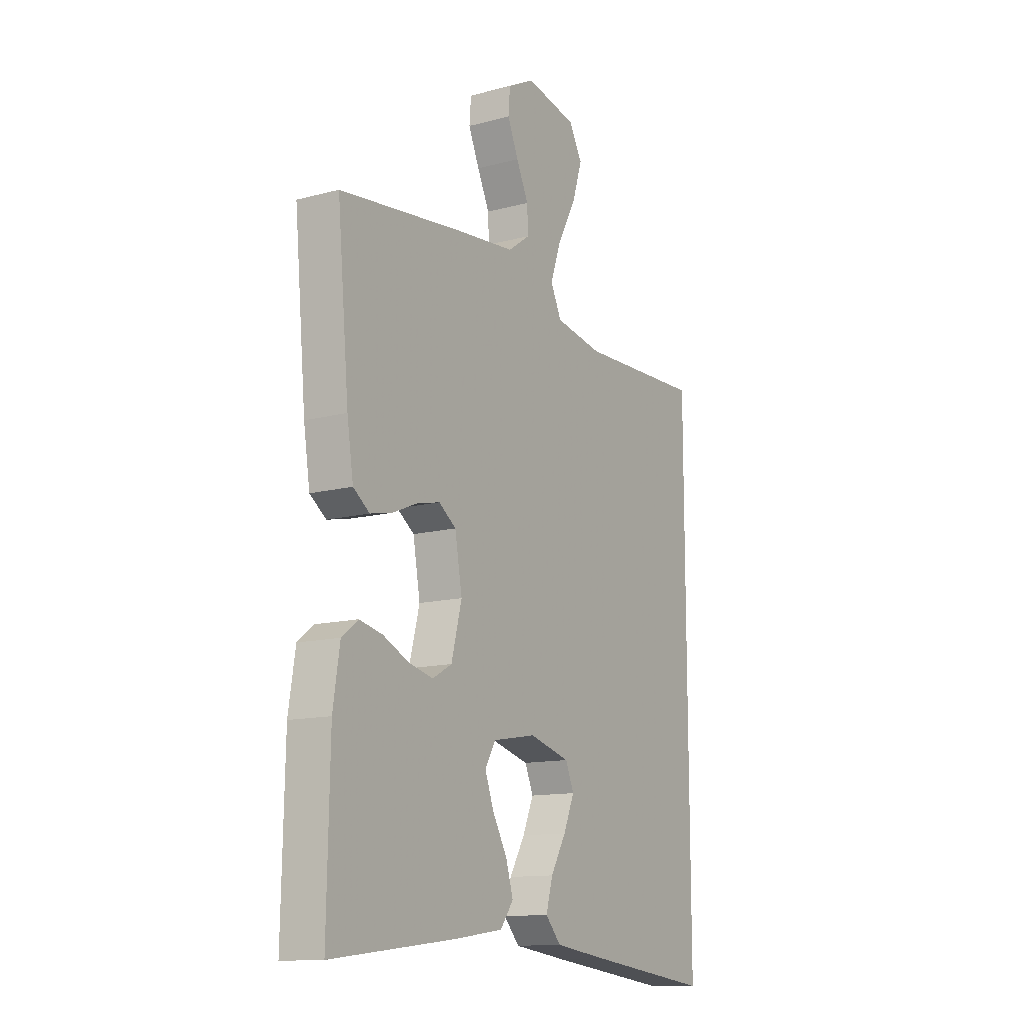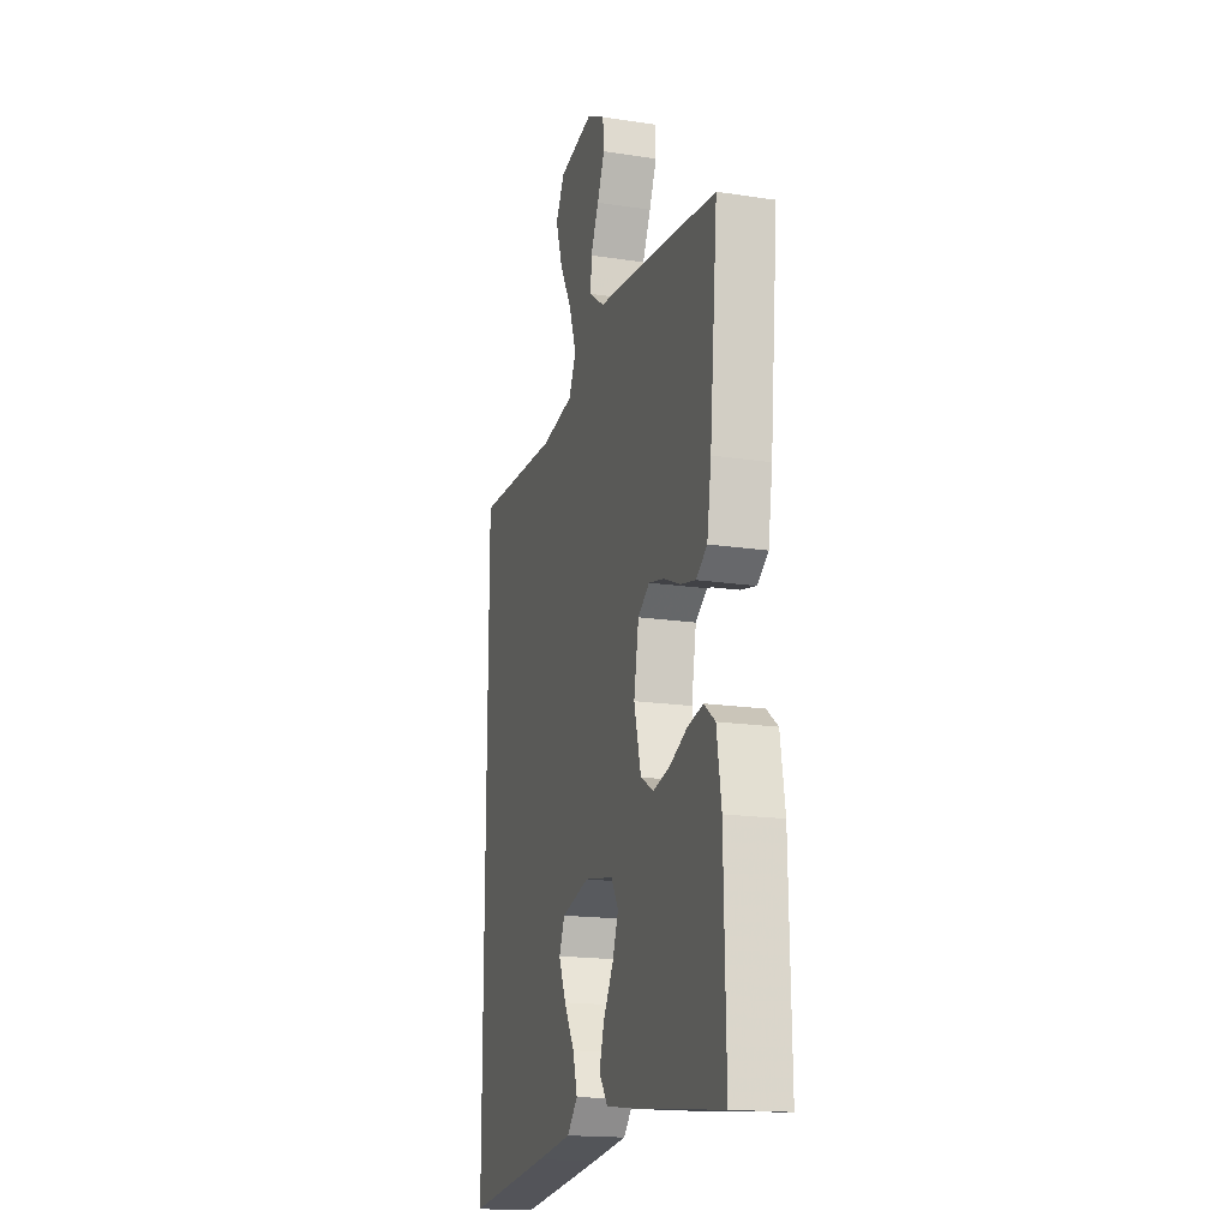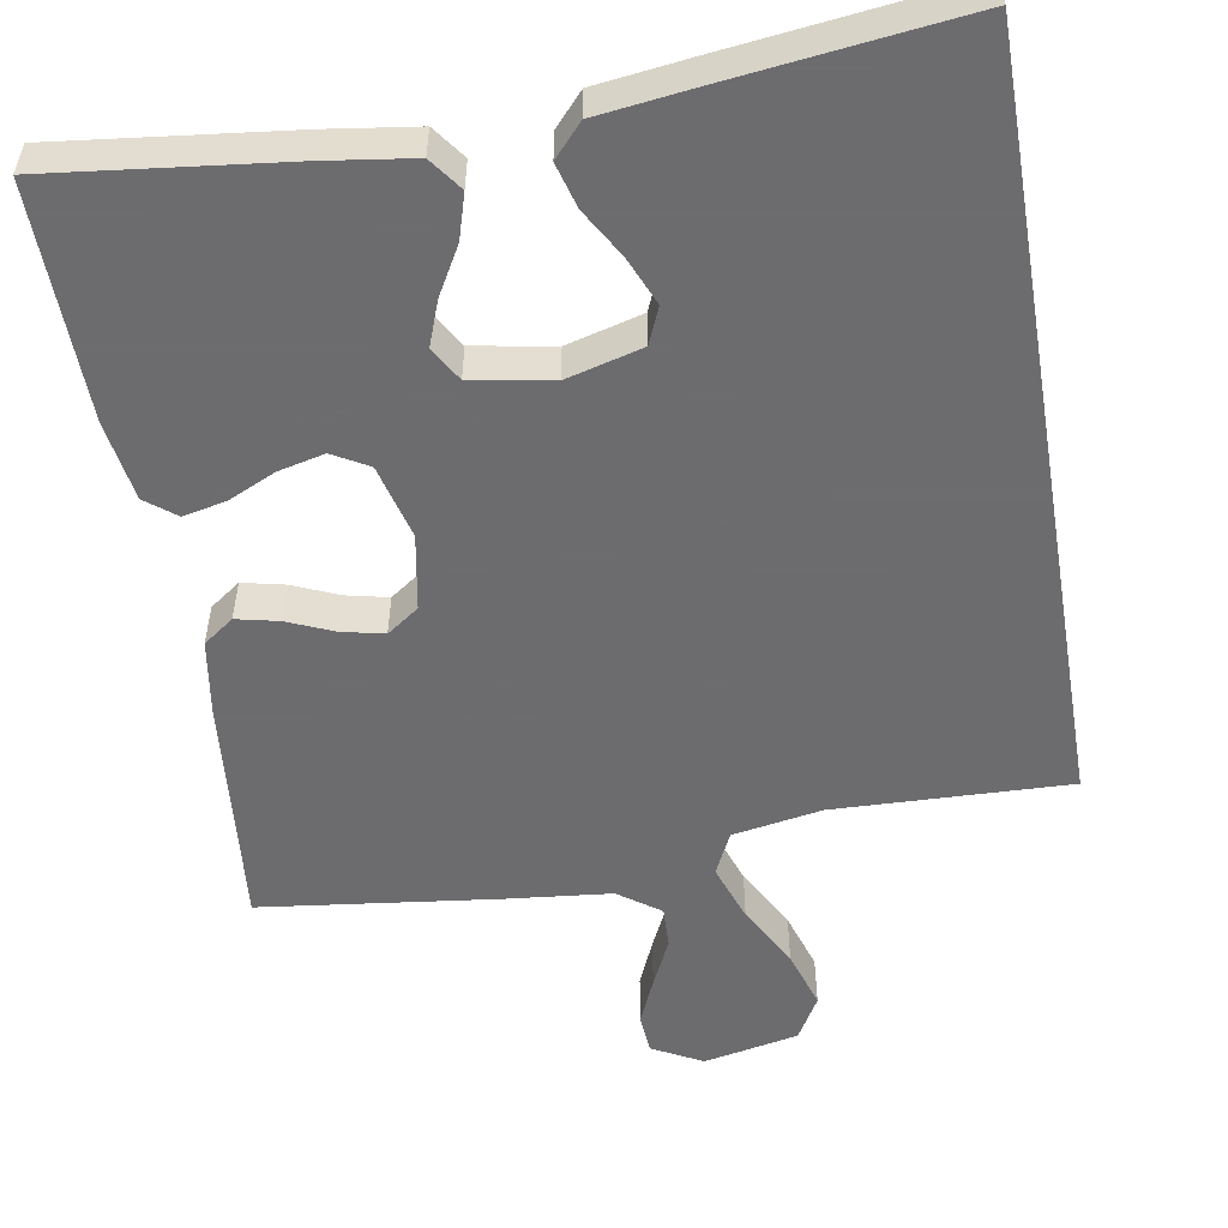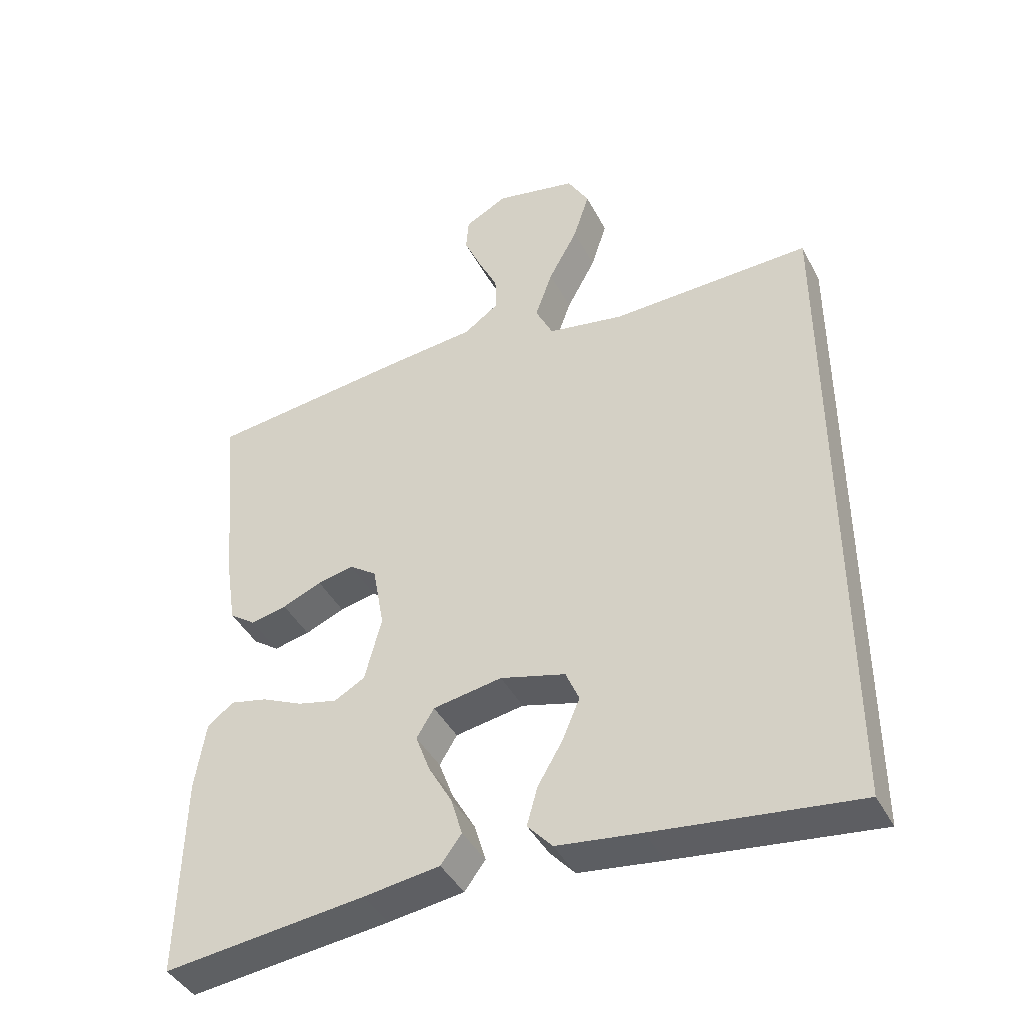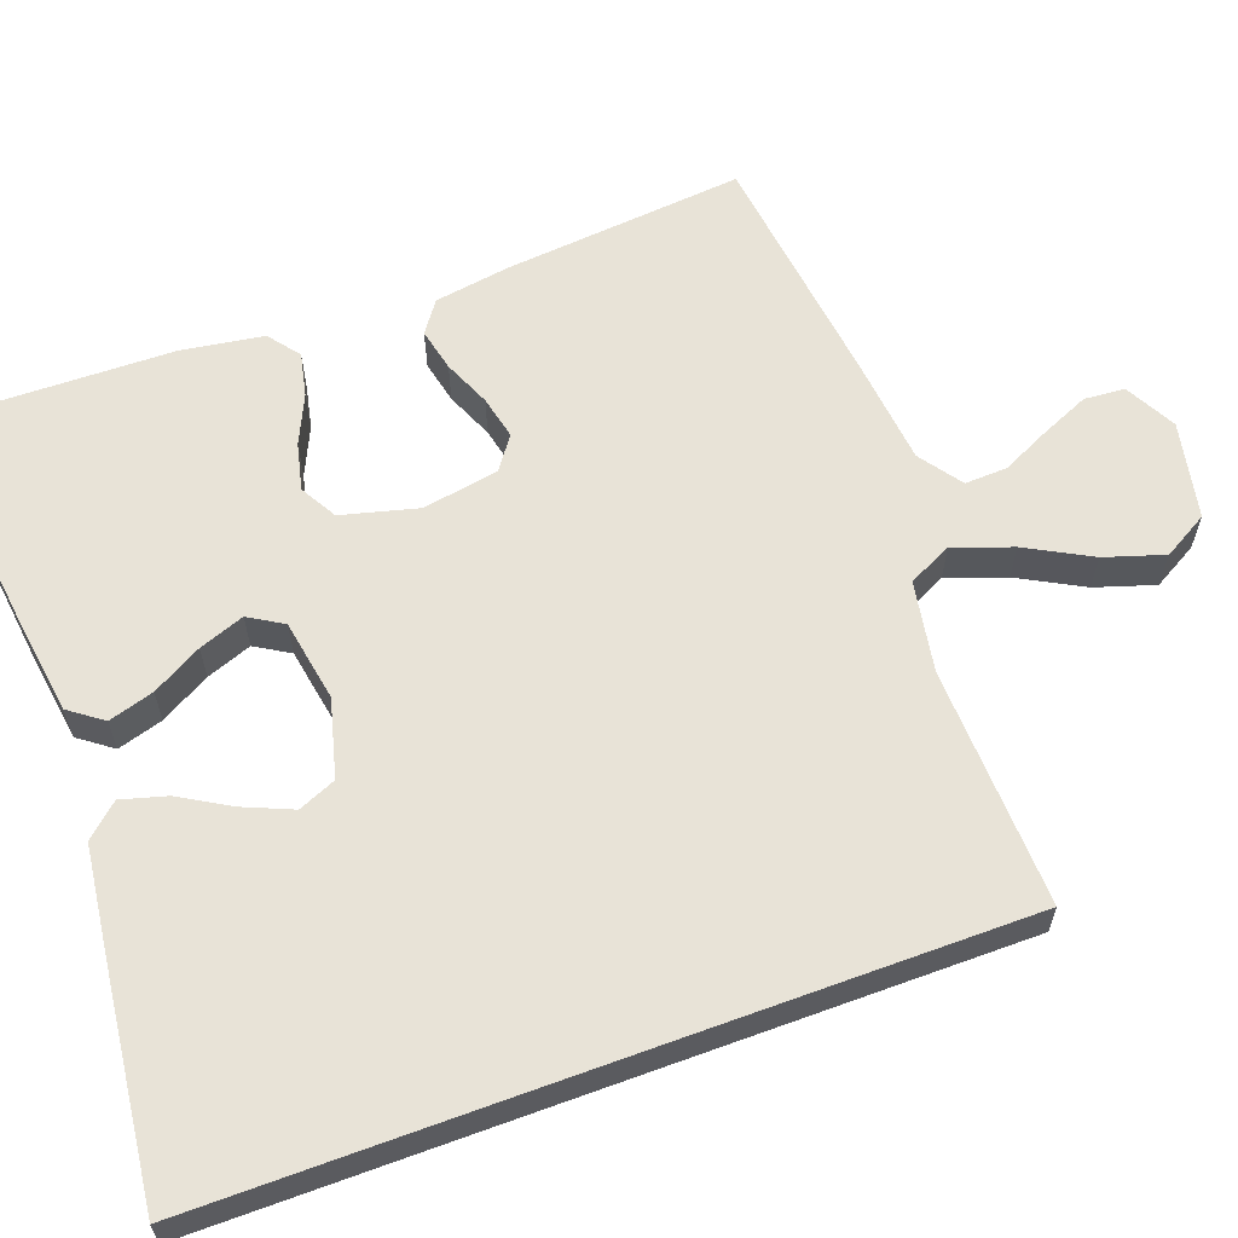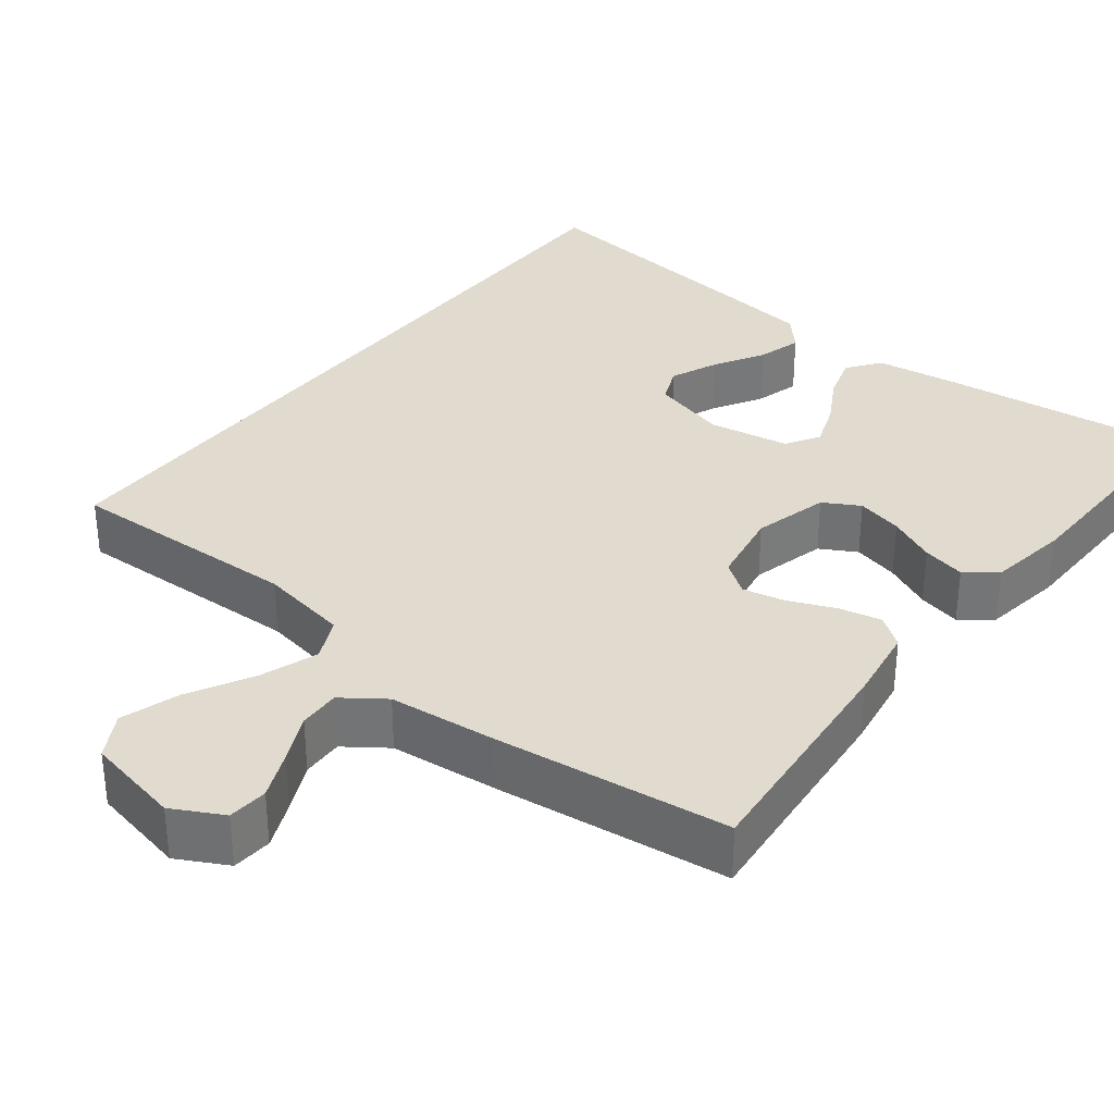
<metadata>
{"format":"obj","ext":"obj","renderer":"f3d","projection":"perspective","resolution":1024,"background":"white","views":[{"elev":-13.1,"azim":121.2,"up":"+Z"},{"elev":-17.4,"azim":73.1,"up":"+Z"},{"elev":-53.8,"azim":-170.4,"up":"+Y"},{"elev":-42.0,"azim":-154.2,"up":"+Z"},{"elev":61.7,"azim":-110.2,"up":"+Y"},{"elev":33.6,"azim":38.0,"up":"+Y"}]}
</metadata>
<code>
v -0.5 0.07 -0.517
v -0.5 0.07 0.473
v -0.2 0.07 0.463
v -0.086 0.07 0.483
v -0.06 0.07 0.537
v -0.086 0.07 0.611
v -0.13 0.07 0.692
v -0.154 0.07 0.767
v -0.122 0.07 0.823
v 0 0.07 0.848
v 0.064 0.07 0.814
v 0.068 0.07 0.763
v 0.042 0.07 0.703
v 0.013 0.07 0.642
v 0.011 0.07 0.589
v 0.064 0.07 0.551
v 0.2 0.07 0.537
v 0.5 0.07 0.5
v 0.472 0.07 0.2
v 0.457 0.07 0.104
v 0.418 0.07 0.076
v 0.364 0.07 0.088
v 0.305 0.07 0.113
v 0.251 0.07 0.125
v 0.21 0.07 0.096
v 0.193 0.07 0
v 0.218 0.07 -0.096
v 0.264 0.07 -0.122
v 0.323 0.07 -0.108
v 0.384 0.07 -0.08
v 0.439 0.07 -0.068
v 0.478 0.07 -0.098
v 0.494 0.07 -0.2
v 0.5 0.07 -0.5
v 0.2 0.07 -0.465
v 0.087 0.07 -0.449
v 0.056 0.07 -0.407
v 0.073 0.07 -0.35
v 0.108 0.07 -0.288
v 0.129 0.07 -0.231
v 0.103 0.07 -0.188
v 0 0.07 -0.17
v -0.097 0.07 -0.196
v -0.117 0.07 -0.243
v -0.091 0.07 -0.304
v -0.054 0.07 -0.367
v -0.038 0.07 -0.424
v -0.075 0.07 -0.465
v -0.2 0.07 -0.481
v -0.5 0 -0.517
v -0.5 0 0.473
v -0.2 0 0.463
v -0.086 0 0.483
v -0.06 0 0.537
v -0.086 0 0.611
v -0.13 0 0.692
v -0.154 0 0.767
v -0.122 0 0.823
v 0 0 0.848
v 0.064 0 0.814
v 0.068 0 0.763
v 0.042 0 0.703
v 0.013 0 0.642
v 0.011 0 0.589
v 0.064 0 0.551
v 0.2 0 0.537
v 0.5 0 0.5
v 0.472 0 0.2
v 0.457 0 0.104
v 0.418 0 0.076
v 0.364 0 0.088
v 0.305 0 0.113
v 0.251 0 0.125
v 0.21 0 0.096
v 0.193 0 0
v 0.218 0 -0.096
v 0.264 0 -0.122
v 0.323 0 -0.108
v 0.384 0 -0.08
v 0.439 0 -0.068
v 0.478 0 -0.098
v 0.494 0 -0.2
v 0.5 0 -0.5
v 0.2 0 -0.465
v 0.087 0 -0.449
v 0.056 0 -0.407
v 0.073 0 -0.35
v 0.108 0 -0.288
v 0.129 0 -0.231
v 0.103 0 -0.188
v 0 0 -0.17
v -0.097 0 -0.196
v -0.117 0 -0.243
v -0.091 0 -0.304
v -0.054 0 -0.367
v -0.038 0 -0.424
v -0.075 0 -0.465
v -0.2 0 -0.481
f 48 49 1
f 47 48 1
f 46 47 1
f 45 46 1
f 44 45 1 2
f 43 44 2 3
f 42 43 3 4
f 41 42 4 5
f 40 41 5
f 37 38 39
f 36 37 39
f 35 36 39
f 34 35 39
f 33 34 39
f 32 33 39
f 31 32 39
f 30 31 39
f 29 30 39
f 28 29 39 40
f 27 28 40
f 26 27 40 5
f 21 22 23
f 20 21 23
f 19 20 23
f 18 19 23
f 17 18 23
f 16 17 23
f 15 16 23 24
f 12 13 14
f 11 12 14
f 10 11 14
f 9 10 14
f 8 9 14
f 7 8 14
f 6 7 14
f 6 14 15
f 5 6 15
f 26 5 15
f 25 26 15
f 15 24 25
f 50 98 97
f 50 97 96
f 50 96 95
f 50 95 94
f 51 50 94 93
f 52 51 93 92
f 53 52 92 91
f 54 53 91 90
f 54 90 89
f 88 87 86
f 88 86 85
f 88 85 84
f 88 84 83
f 88 83 82
f 88 82 81
f 88 81 80
f 88 80 79
f 88 79 78
f 89 88 78 77
f 89 77 76
f 54 89 76 75
f 72 71 70
f 72 70 69
f 72 69 68
f 72 68 67
f 72 67 66
f 72 66 65
f 73 72 65 64
f 63 62 61
f 63 61 60
f 63 60 59
f 63 59 58
f 63 58 57
f 63 57 56
f 63 56 55
f 64 63 55
f 64 55 54
f 64 54 75
f 64 75 74
f 74 73 64
f 1 50 51 2
f 2 51 52 3
f 3 52 53 4
f 4 53 54 5
f 5 54 55 6
f 6 55 56 7
f 7 56 57 8
f 8 57 58 9
f 9 58 59 10
f 10 59 60 11
f 11 60 61 12
f 12 61 62 13
f 13 62 63 14
f 14 63 64 15
f 15 64 65 16
f 16 65 66 17
f 17 66 67 18
f 18 67 68 19
f 19 68 69 20
f 20 69 70 21
f 21 70 71 22
f 22 71 72 23
f 23 72 73 24
f 24 73 74 25
f 25 74 75 26
f 26 75 76 27
f 27 76 77 28
f 28 77 78 29
f 29 78 79 30
f 30 79 80 31
f 31 80 81 32
f 32 81 82 33
f 33 82 83 34
f 34 83 84 35
f 35 84 85 36
f 36 85 86 37
f 37 86 87 38
f 38 87 88 39
f 39 88 89 40
f 40 89 90 41
f 41 90 91 42
f 42 91 92 43
f 43 92 93 44
f 44 93 94 45
f 45 94 95 46
f 46 95 96 47
f 47 96 97 48
f 48 97 98 49
f 49 98 50 1

</code>
